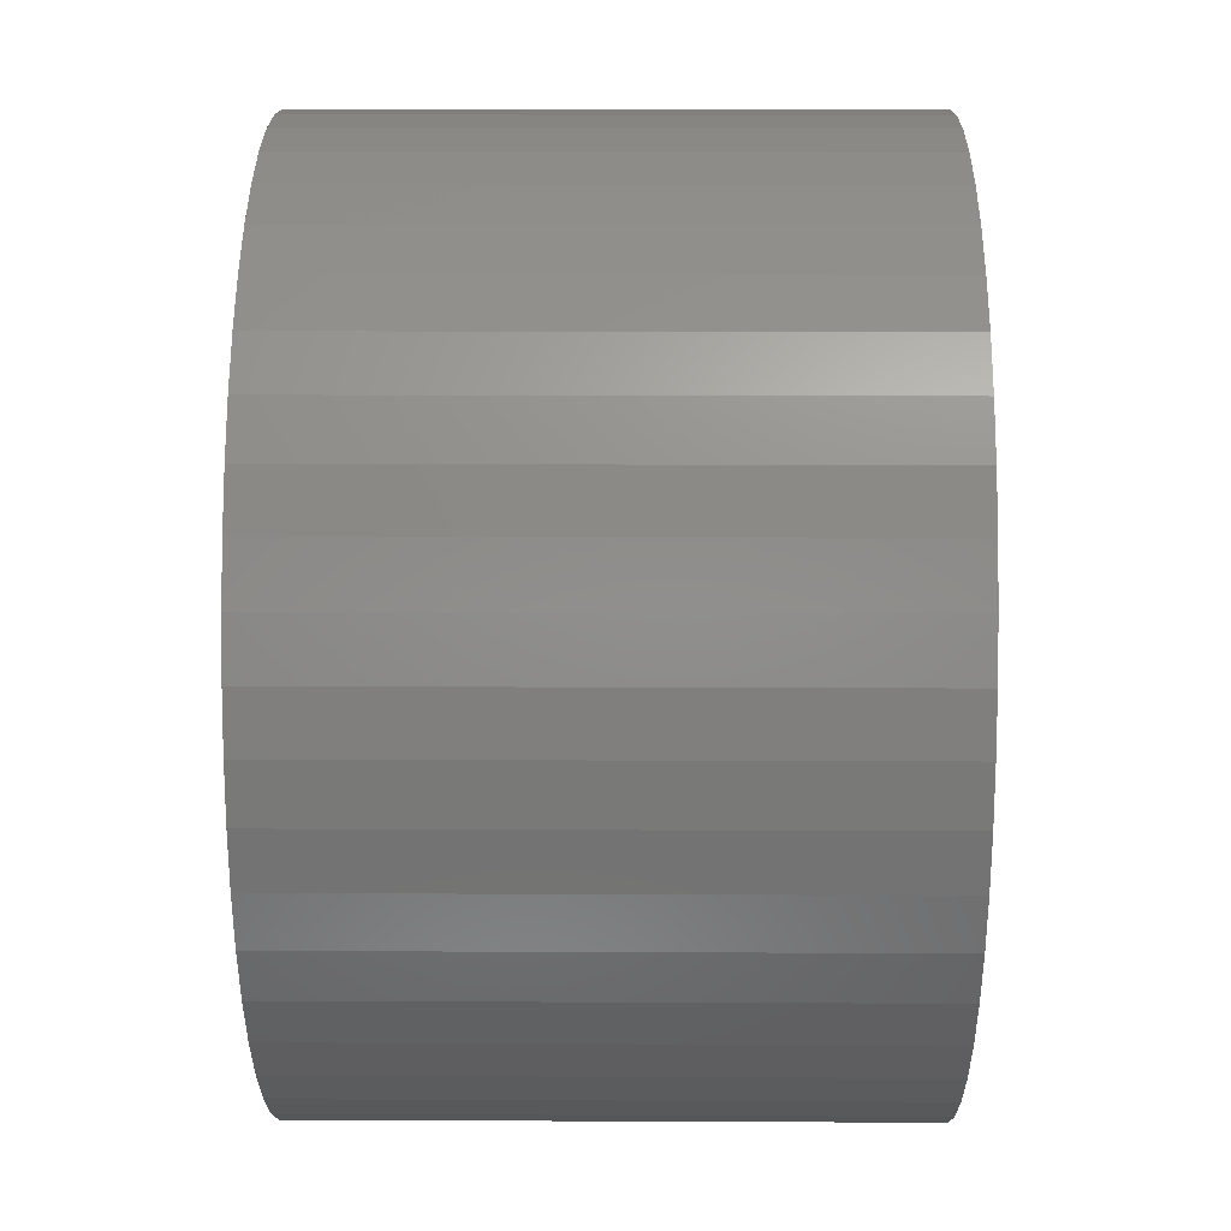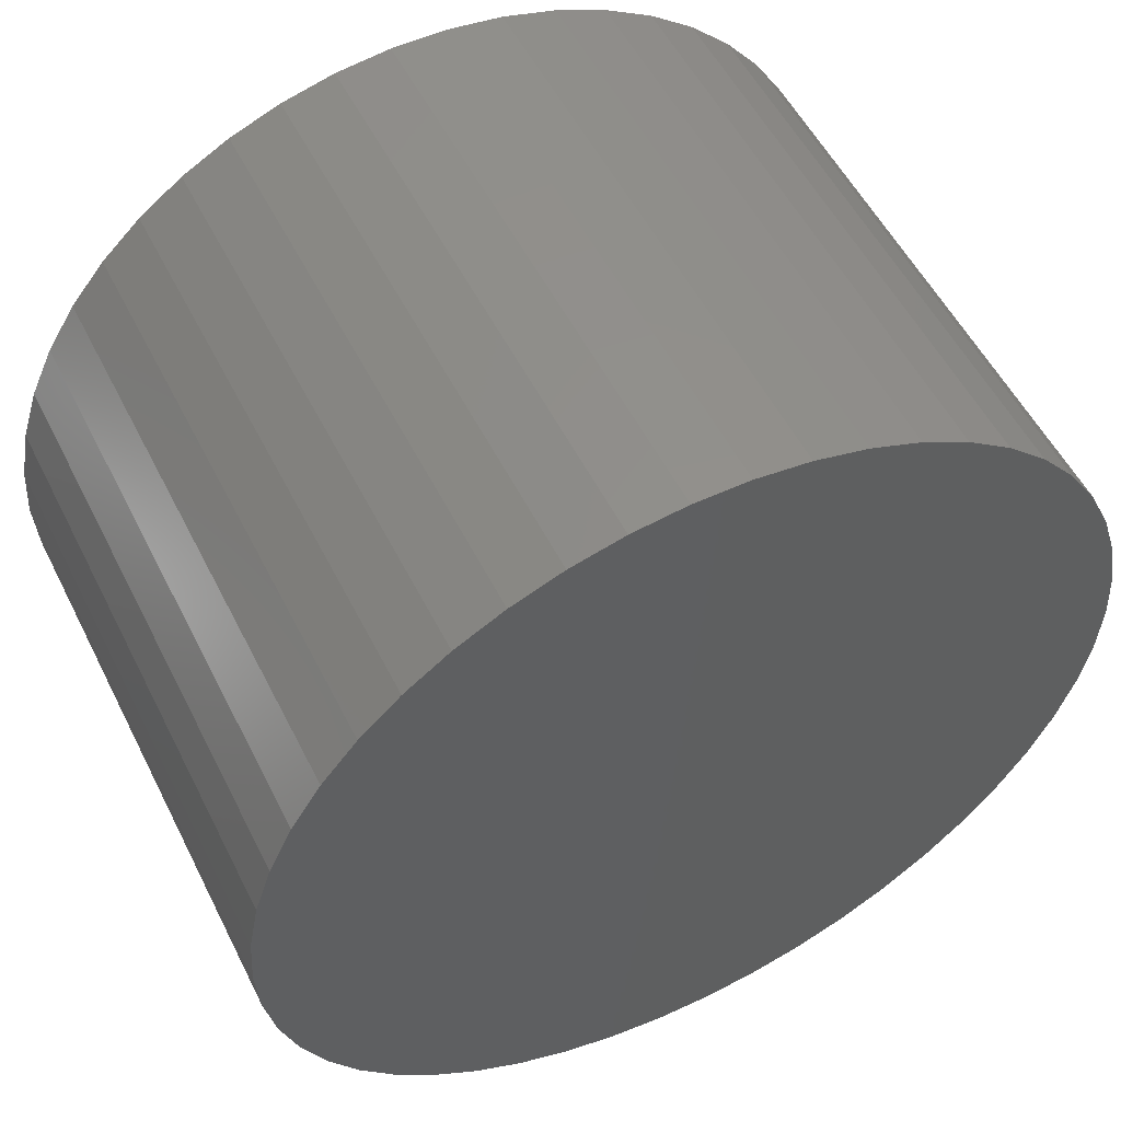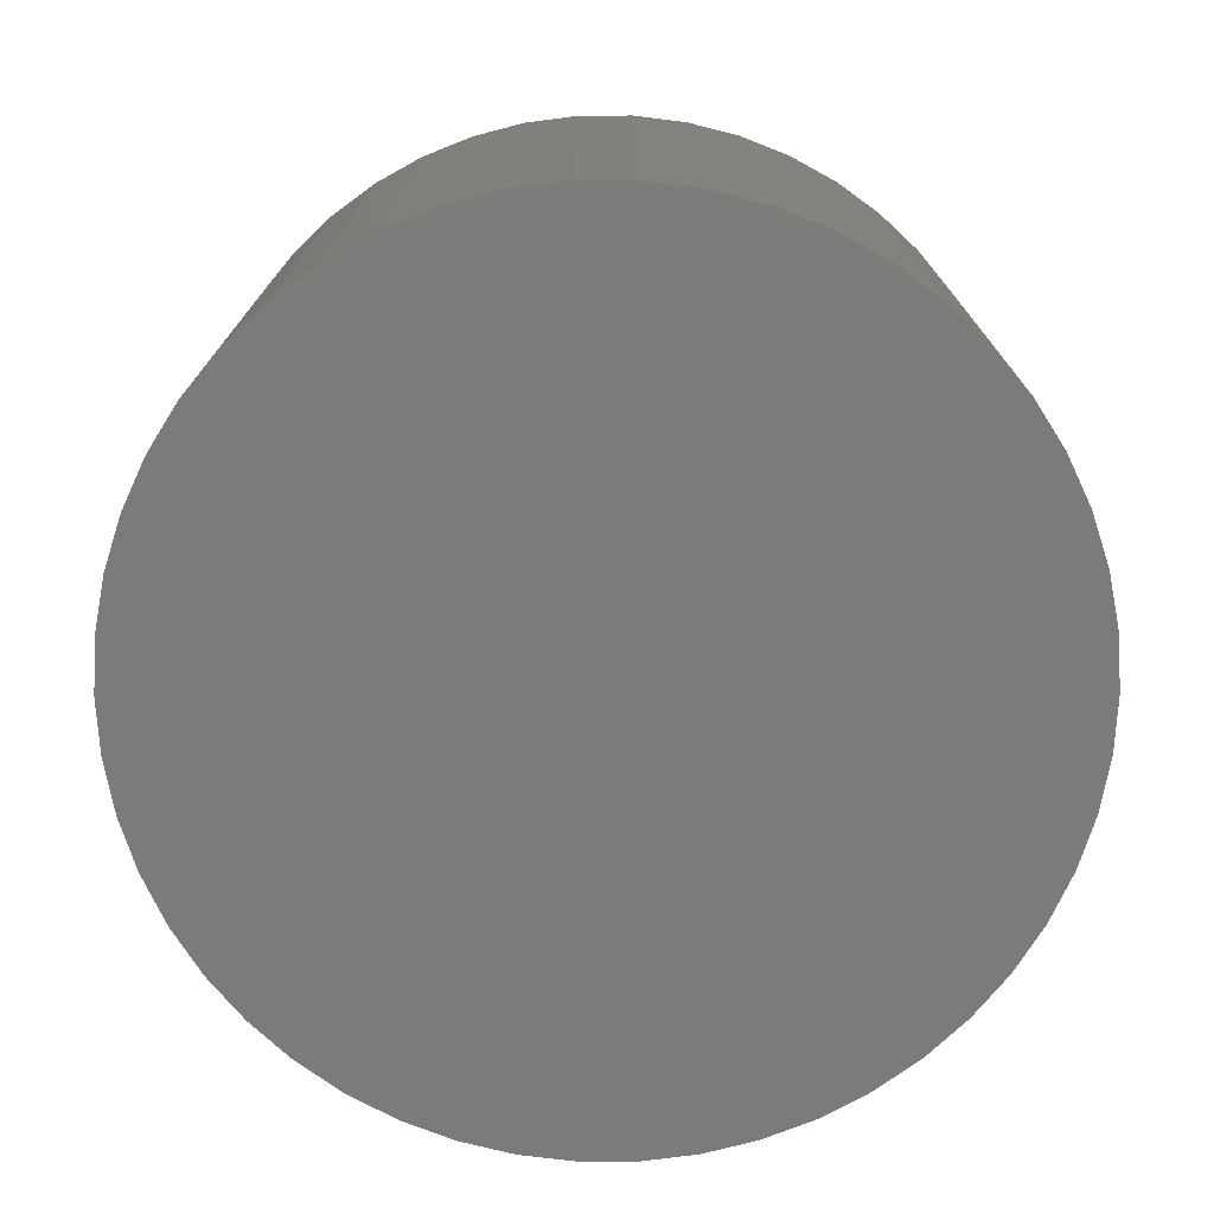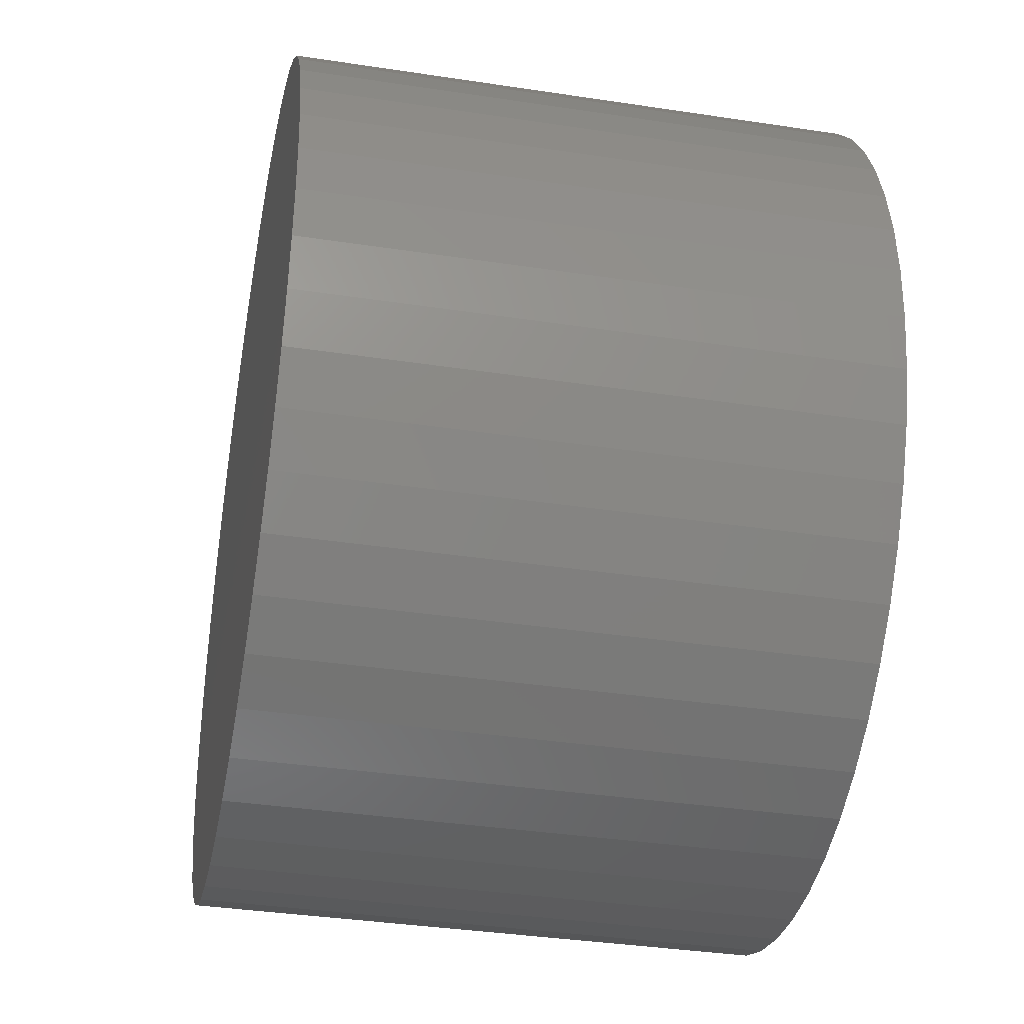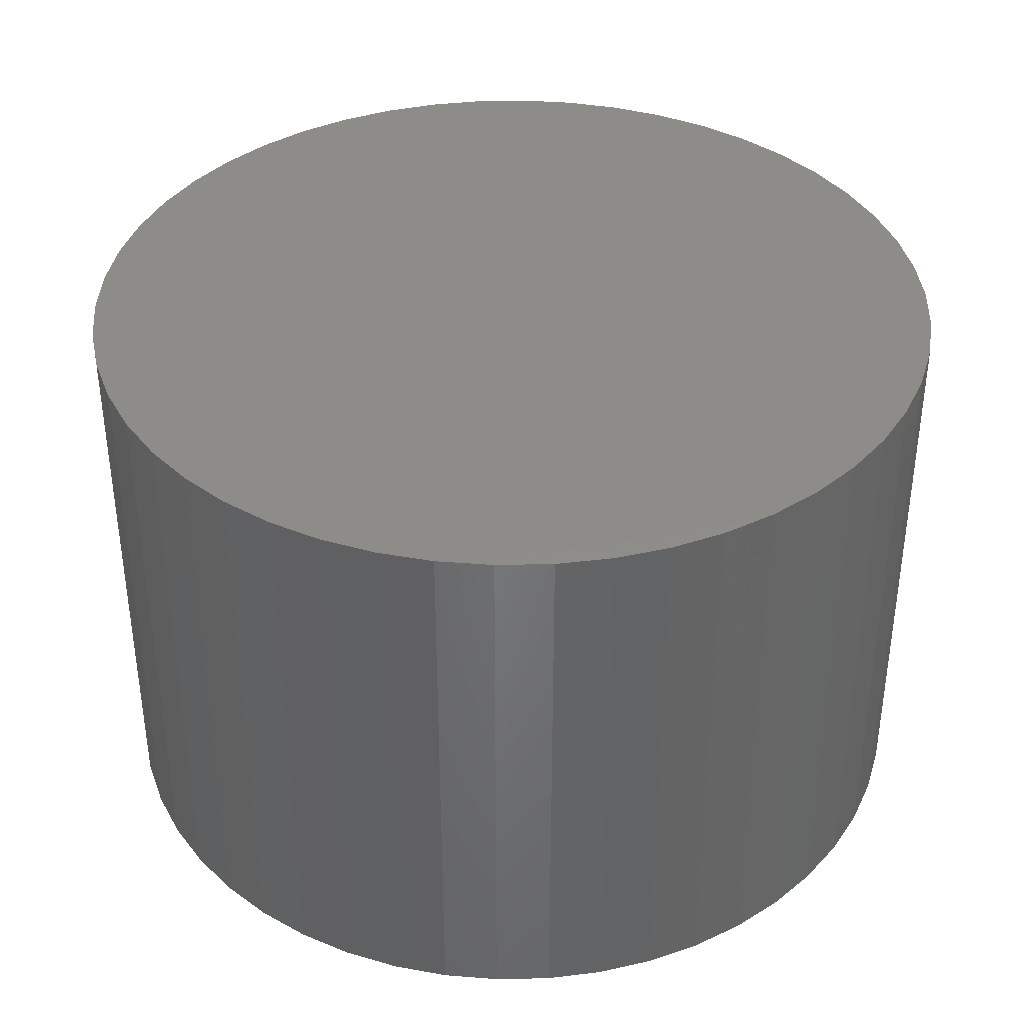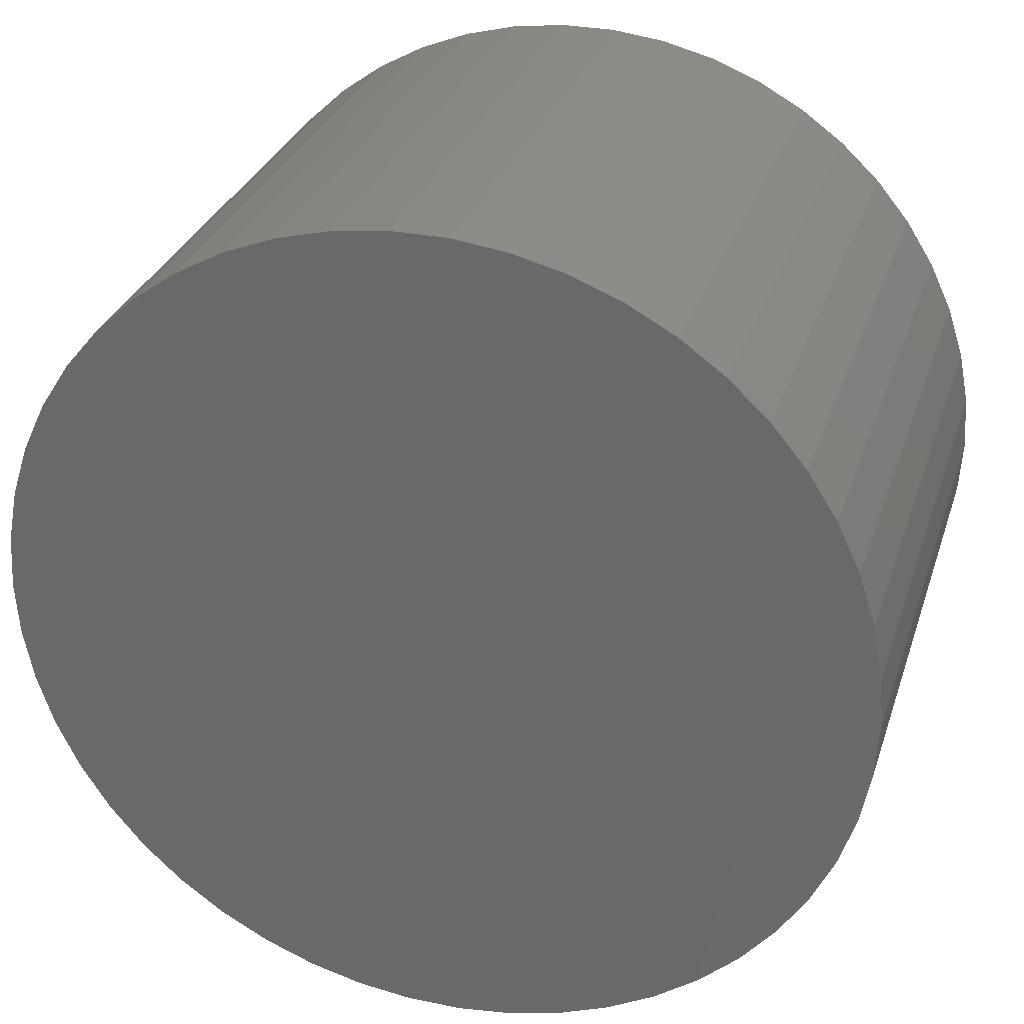
<metadata>
{"format":"stl","ext":"stl","renderer":"f3d","projection":"perspective","resolution":1024,"background":"white","views":[{"elev":14.1,"azim":90.6,"up":"+Y"},{"elev":53.7,"azim":153.7,"up":"+Y"},{"elev":-74.7,"azim":-35.8,"up":"+Z"},{"elev":-37.0,"azim":78.9,"up":"+Y"},{"elev":38.3,"azim":-102.3,"up":"+Z"},{"elev":30.0,"azim":-163.4,"up":"+Y"}]}
</metadata>
<code>
# stl→obj: 100 verts, 196 faces
v 3.85 0 2.5
v 3.82 0.4825 -2.5
v 3.82 0.4825 2.5
v 3.85 0 -2.5
v -3.85 0 -2.5
v -3.82 0.4825 2.5
v -3.82 0.4825 -2.5
v -3.85 0 2.5
v 0.2417 3.842 -2.5
v -0.2417 3.842 2.5
v 0.2417 3.842 2.5
v -0.2417 3.842 -2.5
v 3.82 -0.4825 2.5
v 3.729 0.9575 2.5
v 3.729 -0.9575 2.5
v 3.58 1.417 2.5
v 3.58 -1.417 2.5
v 3.374 1.855 2.5
v 3.374 -1.855 2.5
v 3.115 2.263 2.5
v 3.115 -2.263 2.5
v 2.807 2.636 2.5
v 2.807 -2.636 2.5
v 2.454 2.966 2.5
v 2.454 -2.966 2.5
v 2.063 3.251 2.5
v 2.063 -3.251 2.5
v 1.639 3.484 2.5
v 1.639 -3.484 2.5
v 1.19 3.662 2.5
v 1.19 -3.662 2.5
v 0.7214 3.782 2.5
v 0.7214 -3.782 2.5
v 0.2417 -3.842 2.5
v -0.2417 -3.842 2.5
v -0.7214 3.782 2.5
v -0.7214 -3.782 2.5
v -1.19 3.662 2.5
v -1.19 -3.662 2.5
v -1.639 3.484 2.5
v -1.639 -3.484 2.5
v -2.063 3.251 2.5
v -2.063 -3.251 2.5
v -2.454 2.966 2.5
v -2.454 -2.966 2.5
v -2.807 2.636 2.5
v -2.807 -2.636 2.5
v -3.115 2.263 2.5
v -3.115 -2.263 2.5
v -3.374 1.855 2.5
v -3.374 -1.855 2.5
v -3.58 1.417 2.5
v -3.58 -1.417 2.5
v -3.729 0.9575 2.5
v -3.729 -0.9575 2.5
v -3.82 -0.4825 2.5
v 3.82 -0.4825 -2.5
v 3.729 -0.9575 -2.5
v 3.729 0.9575 -2.5
v 3.58 -1.417 -2.5
v 3.58 1.417 -2.5
v 3.374 -1.855 -2.5
v 3.374 1.855 -2.5
v 3.115 -2.263 -2.5
v 3.115 2.263 -2.5
v 2.807 -2.636 -2.5
v 2.807 2.636 -2.5
v 2.454 -2.966 -2.5
v 2.454 2.966 -2.5
v 2.063 -3.251 -2.5
v 2.063 3.251 -2.5
v 1.639 -3.484 -2.5
v 1.639 3.484 -2.5
v 1.19 -3.662 -2.5
v 1.19 3.662 -2.5
v 0.7214 -3.782 -2.5
v 0.7214 3.782 -2.5
v 0.2417 -3.842 -2.5
v -0.2417 -3.842 -2.5
v -0.7214 -3.782 -2.5
v -0.7214 3.782 -2.5
v -1.19 -3.662 -2.5
v -1.19 3.662 -2.5
v -1.639 -3.484 -2.5
v -1.639 3.484 -2.5
v -2.063 -3.251 -2.5
v -2.063 3.251 -2.5
v -2.454 -2.966 -2.5
v -2.454 2.966 -2.5
v -2.807 -2.636 -2.5
v -2.807 2.636 -2.5
v -3.115 -2.263 -2.5
v -3.115 2.263 -2.5
v -3.374 -1.855 -2.5
v -3.374 1.855 -2.5
v -3.58 -1.417 -2.5
v -3.58 1.417 -2.5
v -3.729 -0.9575 -2.5
v -3.729 0.9575 -2.5
v -3.82 -0.4825 -2.5
f 1 2 3
f 2 1 4
f 5 6 7
f 6 5 8
f 9 10 11
f 10 9 12
f 3 13 1
f 14 13 3
f 14 15 13
f 16 15 14
f 16 17 15
f 18 17 16
f 18 19 17
f 20 19 18
f 20 21 19
f 22 21 20
f 22 23 21
f 24 23 22
f 24 25 23
f 26 25 24
f 26 27 25
f 28 27 26
f 28 29 27
f 30 29 28
f 30 31 29
f 32 31 30
f 32 33 31
f 11 33 32
f 11 34 33
f 10 34 11
f 10 35 34
f 36 35 10
f 36 37 35
f 38 37 36
f 38 39 37
f 40 39 38
f 40 41 39
f 42 41 40
f 42 43 41
f 44 43 42
f 44 45 43
f 46 45 44
f 46 47 45
f 48 47 46
f 48 49 47
f 50 49 48
f 50 51 49
f 52 51 50
f 52 53 51
f 54 53 52
f 54 55 53
f 6 55 54
f 6 56 55
f 56 6 8
f 57 2 4
f 58 2 57
f 58 59 2
f 60 59 58
f 60 61 59
f 62 61 60
f 62 63 61
f 64 63 62
f 64 65 63
f 66 65 64
f 66 67 65
f 68 67 66
f 68 69 67
f 70 69 68
f 70 71 69
f 72 71 70
f 72 73 71
f 74 73 72
f 74 75 73
f 76 75 74
f 76 77 75
f 78 77 76
f 78 9 77
f 79 9 78
f 79 12 9
f 80 12 79
f 80 81 12
f 82 81 80
f 82 83 81
f 84 83 82
f 84 85 83
f 86 85 84
f 86 87 85
f 88 87 86
f 88 89 87
f 90 89 88
f 90 91 89
f 92 91 90
f 92 93 91
f 94 93 92
f 94 95 93
f 96 95 94
f 96 97 95
f 98 97 96
f 98 99 97
f 100 99 98
f 100 7 99
f 7 100 5
f 89 46 44
f 46 89 91
f 16 63 18
f 63 16 61
f 73 30 28
f 30 73 75
f 69 26 24
f 26 69 71
f 97 50 95
f 50 97 52
f 99 52 97
f 52 99 54
f 85 42 40
f 42 85 87
f 81 38 36
f 38 81 83
f 17 58 15
f 58 17 60
f 14 61 16
f 61 14 59
f 3 59 14
f 59 3 2
f 67 24 22
f 24 67 69
f 18 65 20
f 65 18 63
f 75 32 30
f 32 75 77
f 95 48 93
f 48 95 50
f 93 46 91
f 46 93 48
f 83 40 38
f 40 83 85
f 12 36 10
f 36 12 81
f 13 4 1
f 4 13 57
f 90 45 47
f 45 90 88
f 94 53 96
f 53 94 51
f 92 51 94
f 51 92 49
f 79 34 35
f 34 79 78
f 72 27 29
f 27 72 70
f 68 23 25
f 23 68 66
f 19 60 17
f 60 19 62
f 21 62 19
f 62 21 64
f 20 67 22
f 67 20 65
f 77 11 32
f 11 77 9
f 71 28 26
f 28 71 73
f 7 54 99
f 54 7 6
f 87 44 42
f 44 87 89
f 15 57 13
f 57 15 58
f 84 39 41
f 39 84 82
f 90 49 92
f 49 90 47
f 96 55 98
f 55 96 53
f 100 8 5
f 8 100 56
f 74 29 31
f 29 74 72
f 76 31 33
f 31 76 74
f 78 33 34
f 33 78 76
f 23 64 21
f 64 23 66
f 80 35 37
f 35 80 79
f 86 41 43
f 41 86 84
f 98 56 100
f 56 98 55
f 70 25 27
f 25 70 68
f 82 37 39
f 37 82 80
f 88 43 45
f 43 88 86

</code>
